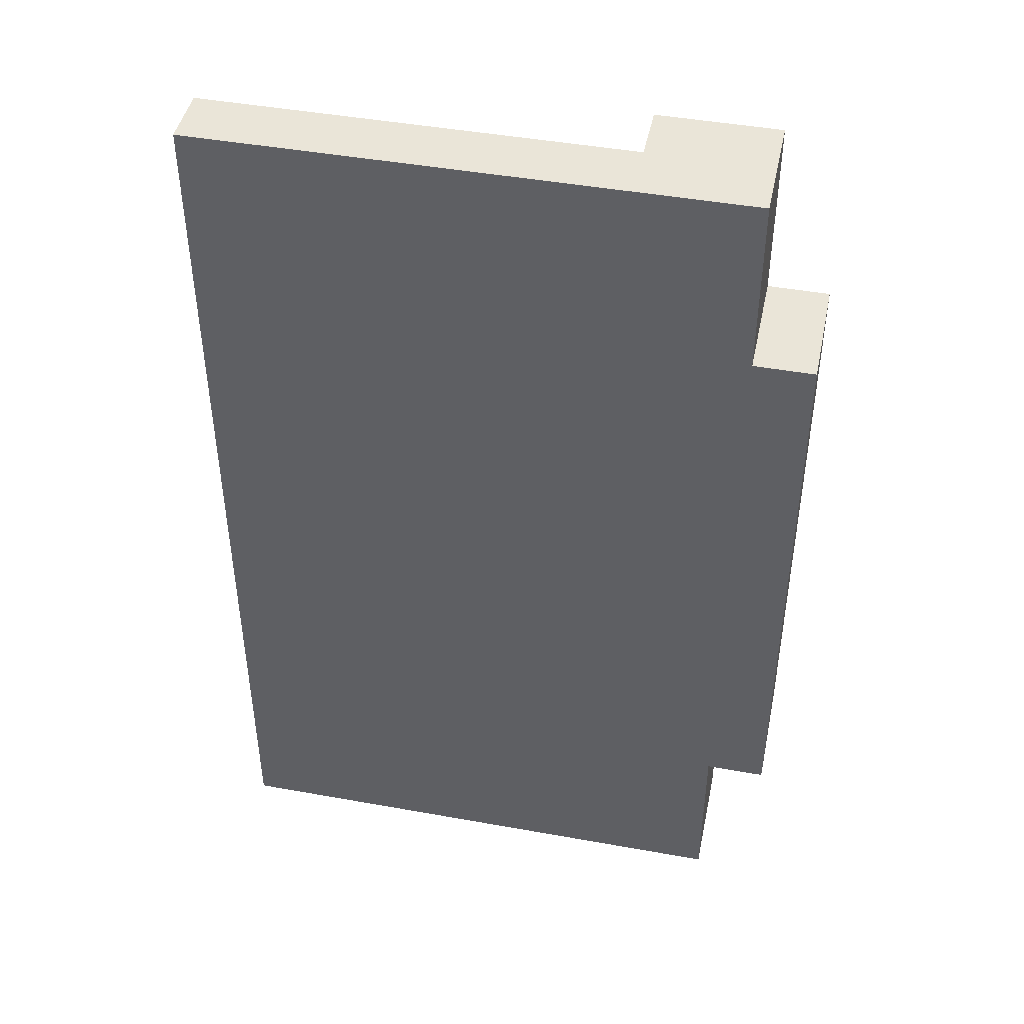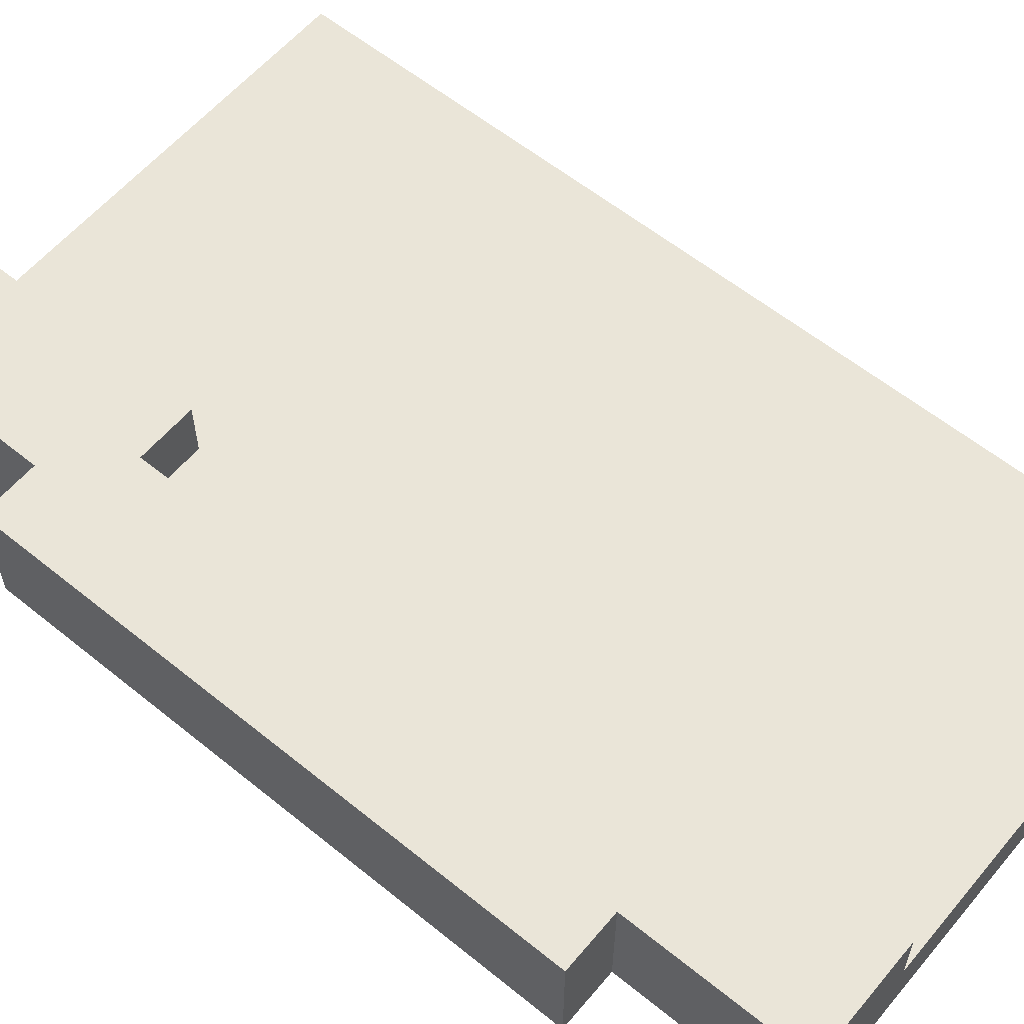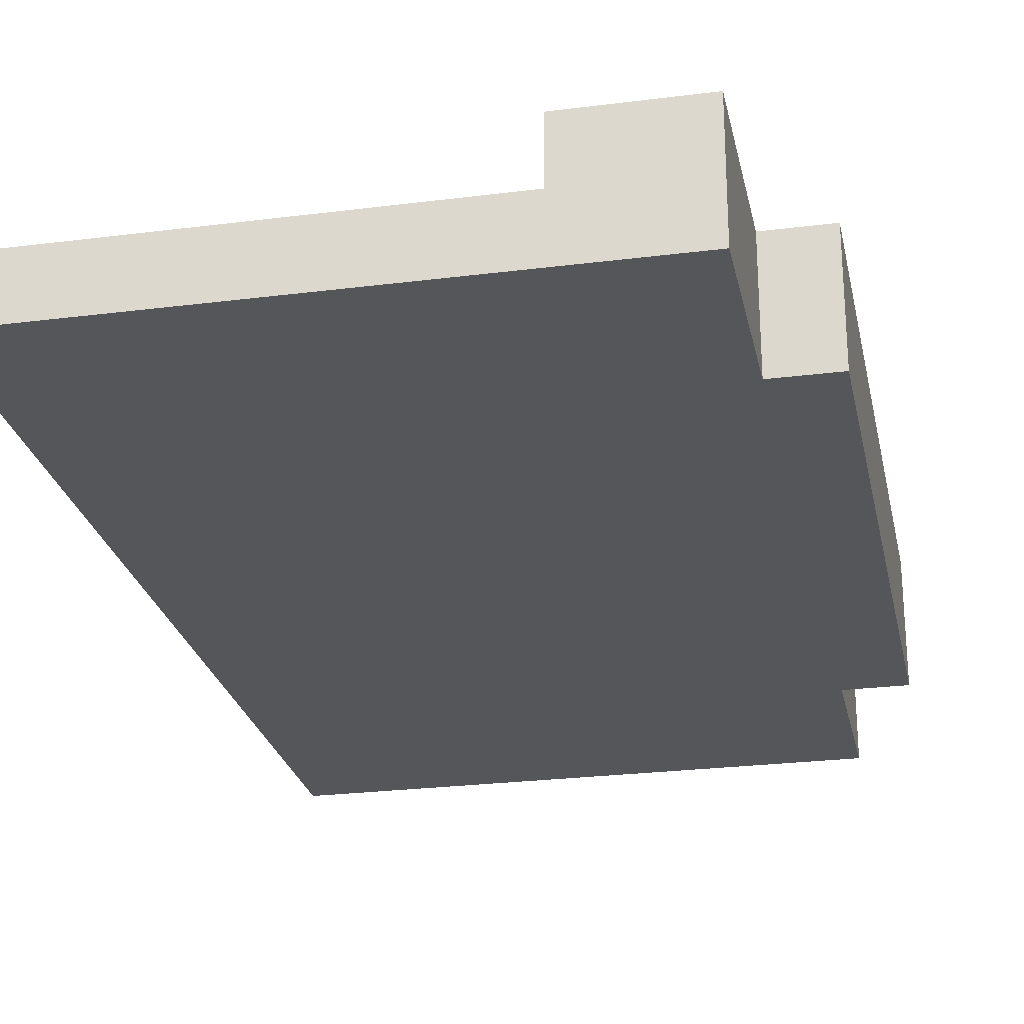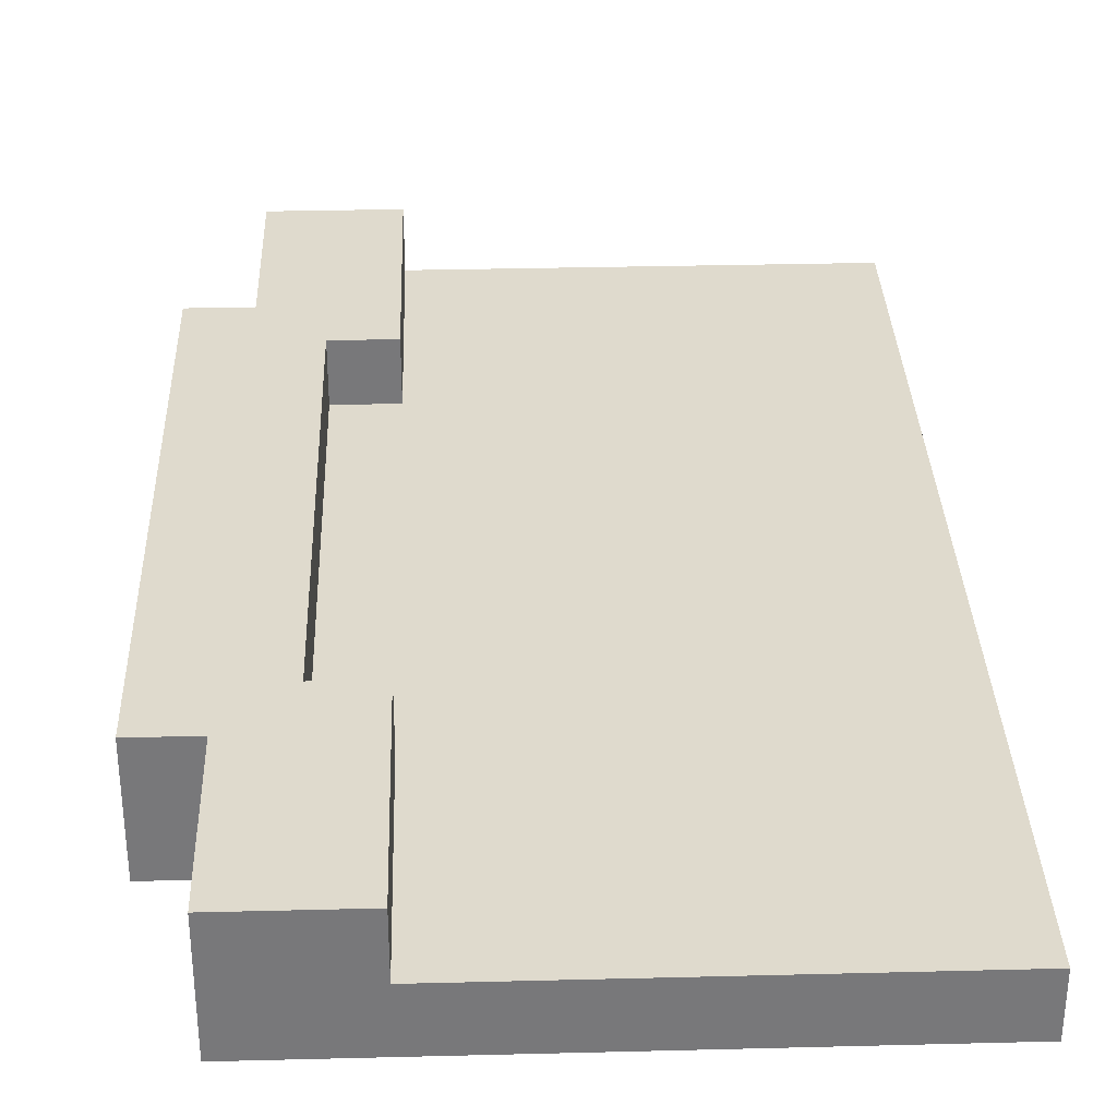
<metadata>
{"format":"obj","ext":"obj","renderer":"f3d","projection":"perspective","resolution":1024,"background":"white","views":[{"elev":45.1,"azim":11.8,"up":"+Z"},{"elev":59.1,"azim":129.8,"up":"+Y"},{"elev":-25.4,"azim":11.6,"up":"+Y"},{"elev":32.7,"azim":178.0,"up":"+Y"}]}
</metadata>
<code>
o
v 0.2 0 1.3
v 0.2 0 2.3
v 0.2 0.2 1.3
v 0.2 0.2 2.3
v 0.1 0 1
v 0.1 0 1.3
v 0.1 0 2.3
v 0.1 0 2.6
v 0.1 0.2 1
v 0.1 0.2 1.3
v 0.1 0.2 2.3
v 0.1 0.2 2.6
v 0 0.1 1.4
v 0 0.1 1.5
v 0 0.1 1.7
v 0 0.1 1.9
v 0 0.1 2.1
v 0 0.1 2.2
v 0 0.2 1.4
v 0 0.2 2.2
v -0.1 0.1 1
v -0.1 0.1 1.1
v -0.1 0.1 1.2
v -0.1 0.1 1.3
v -0.1 0.1 1.4
v -0.1 0.1 2.2
v -0.1 0.1 2.3
v -0.1 0.1 2.5
v -0.1 0.1 2.6
v -0.1 0.2 1
v -0.1 0.2 1.4
v -0.1 0.2 2.2
v -0.1 0.2 2.6
v -0.8 0 1
v -0.8 0 1.2
v -0.8 0 1.3
v -0.8 0 1.4
v -0.8 0 1.5
v -0.8 0 1.6
v -0.8 0 1.7
v -0.8 0 1.8
v -0.8 0 2.1
v -0.8 0 2.2
v -0.8 0 2.4
v -0.8 0 2.6
v -0.8 0.1 1
v -0.8 0.1 1.2
v -0.8 0.1 1.3
v -0.8 0.1 1.4
v -0.8 0.1 1.5
v -0.8 0.1 1.6
v -0.8 0.1 1.7
v -0.8 0.1 1.8
v -0.8 0.1 2.1
v -0.8 0.1 2.2
v -0.8 0.1 2.4
v -0.8 0.1 2.6
v 0.1 0 1
v 0.1 0.2 1
v -0.1 0 1
v -0.1 0.1 1
v -0.1 0.2 1
v -0.2 0 1
v -0.2 0.1 1
v -0.3 0 1
v -0.3 0.1 1
v -0.4 0 1
v -0.4 0.1 1
v -0.6 0 1
v -0.6 0.1 1
v -0.7 0 1
v -0.7 0.1 1
v -0.8 0 1
v -0.8 0.1 1
v 0.2 0 1.3
v 0.2 0.2 1.3
v 0.1 0 1.3
v 0.1 0.2 1.3
v 0 0.1 2.2
v 0 0.2 2.2
v -0.1 0.1 2.2
v -0.1 0.2 2.2
v 0 0.1 1.4
v 0 0.2 1.4
v -0.1 0.1 1.4
v -0.1 0.2 1.4
v 0.2 0 2.3
v 0.2 0.2 2.3
v 0.1 0 2.3
v 0.1 0.2 2.3
v 0.1 0 2.6
v 0.1 0.2 2.6
v -0.1 0 2.6
v -0.1 0.1 2.6
v -0.1 0.2 2.6
v -0.2 0 2.6
v -0.2 0.1 2.6
v -0.3 0 2.6
v -0.3 0.1 2.6
v -0.4 0 2.6
v -0.4 0.1 2.6
v -0.5 0 2.6
v -0.5 0.1 2.6
v -0.6 0 2.6
v -0.6 0.1 2.6
v -0.8 0 2.6
v -0.8 0.1 2.6
v 0.1 0 1
v -0.1 0 1
v -0.2 0 1
v -0.3 0 1
v -0.4 0 1
v -0.6 0 1
v -0.7 0 1
v -0.8 0 1
v -0.1 0 1.1
v -0.2 0 1.1
v -0.3 0 1.1
v -0.4 0 1.1
v -0.5 0 1.1
v -0.6 0 1.1
v -0.7 0 1.1
v -0.1 0 1.2
v -0.2 0 1.2
v -0.3 0 1.2
v -0.4 0 1.2
v -0.5 0 1.2
v -0.6 0 1.2
v -0.7 0 1.2
v -0.8 0 1.2
v 0.2 0 1.3
v 0.1 0 1.3
v -0.1 0 1.3
v -0.2 0 1.3
v -0.4 0 1.3
v -0.6 0 1.3
v -0.7 0 1.3
v -0.8 0 1.3
v 0 0 1.4
v -0.1 0 1.4
v -0.2 0 1.4
v -0.4 0 1.4
v -0.5 0 1.4
v -0.6 0 1.4
v -0.7 0 1.4
v -0.8 0 1.4
v 0 0 1.5
v -0.2 0 1.5
v -0.3 0 1.5
v -0.4 0 1.5
v -0.5 0 1.5
v -0.6 0 1.5
v -0.7 0 1.5
v -0.8 0 1.5
v -0.1 0 1.6
v -0.2 0 1.6
v -0.3 0 1.6
v -0.4 0 1.6
v -0.5 0 1.6
v -0.6 0 1.6
v -0.7 0 1.6
v -0.8 0 1.6
v 0 0 1.7
v -0.1 0 1.7
v -0.2 0 1.7
v -0.3 0 1.7
v -0.6 0 1.7
v -0.7 0 1.7
v -0.8 0 1.7
v -0.1 0 1.8
v -0.2 0 1.8
v -0.3 0 1.8
v -0.6 0 1.8
v -0.7 0 1.8
v -0.8 0 1.8
v 0 0 1.9
v -0.1 0 1.9
v -0.2 0 1.9
v -0.4 0 1.9
v -0.5 0 1.9
v -0.7 0 1.9
v -0.2 0 2
v -0.3 0 2
v -0.4 0 2
v -0.6 0 2
v -0.7 0 2
v 0 0 2.1
v -0.1 0 2.1
v -0.2 0 2.1
v -0.3 0 2.1
v -0.4 0 2.1
v -0.5 0 2.1
v -0.6 0 2.1
v -0.7 0 2.1
v -0.8 0 2.1
v 0.1 0 2.2
v 0 0 2.2
v -0.1 0 2.2
v -0.2 0 2.2
v -0.3 0 2.2
v -0.5 0 2.2
v -0.6 0 2.2
v -0.7 0 2.2
v -0.8 0 2.2
v 0.2 0 2.3
v 0.1 0 2.3
v 0 0 2.3
v -0.1 0 2.3
v -0.3 0 2.3
v -0.4 0 2.3
v -0.5 0 2.3
v -0.6 0 2.3
v -0.7 0 2.3
v -0.2 0 2.4
v -0.3 0 2.4
v -0.4 0 2.4
v -0.5 0 2.4
v -0.7 0 2.4
v -0.8 0 2.4
v -0.1 0 2.5
v -0.2 0 2.5
v -0.3 0 2.5
v -0.6 0 2.5
v -0.7 0 2.5
v 0.1 0 2.6
v -0.1 0 2.6
v -0.2 0 2.6
v -0.3 0 2.6
v -0.4 0 2.6
v -0.5 0 2.6
v -0.6 0 2.6
v -0.8 0 2.6
v -0.1 0.1 1
v -0.2 0.1 1
v -0.3 0.1 1
v -0.4 0.1 1
v -0.6 0.1 1
v -0.7 0.1 1
v -0.8 0.1 1
v -0.1 0.1 1.1
v -0.2 0.1 1.1
v -0.3 0.1 1.1
v -0.4 0.1 1.1
v -0.5 0.1 1.1
v -0.6 0.1 1.1
v -0.7 0.1 1.1
v -0.1 0.1 1.2
v -0.2 0.1 1.2
v -0.3 0.1 1.2
v -0.4 0.1 1.2
v -0.5 0.1 1.2
v -0.6 0.1 1.2
v -0.7 0.1 1.2
v -0.8 0.1 1.2
v -0.1 0.1 1.3
v -0.2 0.1 1.3
v -0.4 0.1 1.3
v -0.6 0.1 1.3
v -0.7 0.1 1.3
v -0.8 0.1 1.3
v 0 0.1 1.4
v -0.1 0.1 1.4
v -0.2 0.1 1.4
v -0.4 0.1 1.4
v -0.5 0.1 1.4
v -0.6 0.1 1.4
v -0.7 0.1 1.4
v -0.8 0.1 1.4
v 0 0.1 1.5
v -0.2 0.1 1.5
v -0.3 0.1 1.5
v -0.4 0.1 1.5
v -0.5 0.1 1.5
v -0.6 0.1 1.5
v -0.7 0.1 1.5
v -0.8 0.1 1.5
v -0.1 0.1 1.6
v -0.2 0.1 1.6
v -0.3 0.1 1.6
v -0.4 0.1 1.6
v -0.5 0.1 1.6
v -0.6 0.1 1.6
v -0.7 0.1 1.6
v -0.8 0.1 1.6
v 0 0.1 1.7
v -0.1 0.1 1.7
v -0.2 0.1 1.7
v -0.3 0.1 1.7
v -0.6 0.1 1.7
v -0.7 0.1 1.7
v -0.8 0.1 1.7
v -0.1 0.1 1.8
v -0.2 0.1 1.8
v -0.3 0.1 1.8
v -0.6 0.1 1.8
v -0.7 0.1 1.8
v -0.8 0.1 1.8
v 0 0.1 1.9
v -0.1 0.1 1.9
v -0.2 0.1 1.9
v -0.4 0.1 1.9
v -0.5 0.1 1.9
v -0.7 0.1 1.9
v -0.2 0.1 2
v -0.3 0.1 2
v -0.4 0.1 2
v -0.6 0.1 2
v -0.7 0.1 2
v 0 0.1 2.1
v -0.1 0.1 2.1
v -0.2 0.1 2.1
v -0.3 0.1 2.1
v -0.4 0.1 2.1
v -0.5 0.1 2.1
v -0.6 0.1 2.1
v -0.7 0.1 2.1
v -0.8 0.1 2.1
v 0 0.1 2.2
v -0.1 0.1 2.2
v -0.2 0.1 2.2
v -0.3 0.1 2.2
v -0.5 0.1 2.2
v -0.6 0.1 2.2
v -0.7 0.1 2.2
v -0.8 0.1 2.2
v -0.1 0.1 2.3
v -0.3 0.1 2.3
v -0.4 0.1 2.3
v -0.5 0.1 2.3
v -0.6 0.1 2.3
v -0.7 0.1 2.3
v -0.2 0.1 2.4
v -0.3 0.1 2.4
v -0.4 0.1 2.4
v -0.5 0.1 2.4
v -0.7 0.1 2.4
v -0.8 0.1 2.4
v -0.1 0.1 2.5
v -0.2 0.1 2.5
v -0.3 0.1 2.5
v -0.6 0.1 2.5
v -0.7 0.1 2.5
v -0.1 0.1 2.6
v -0.2 0.1 2.6
v -0.3 0.1 2.6
v -0.4 0.1 2.6
v -0.5 0.1 2.6
v -0.6 0.1 2.6
v -0.8 0.1 2.6
v 0.1 0.2 1
v -0.1 0.2 1
v 0.2 0.2 1.3
v 0.1 0.2 1.3
v 0 0.2 1.4
v -0.1 0.2 1.4
v 0 0.2 2.2
v -0.1 0.2 2.2
v 0.2 0.2 2.3
v 0.1 0.2 2.3
v 0.1 0.2 2.6
v -0.1 0.2 2.6
f 3 2 1
f 4 2 3
f 9 6 5
f 10 6 9
f 11 8 7
f 12 8 11
f 13 14 19
f 17 18 19
f 16 17 19
f 15 16 19
f 14 15 19
f 19 18 20
f 21 22 30
f 22 23 30
f 23 24 30
f 24 25 30
f 30 25 31
f 28 29 32
f 27 28 32
f 26 27 32
f 32 29 33
f 34 35 46
f 35 36 47
f 46 35 47
f 36 37 48
f 47 36 48
f 37 38 49
f 48 37 49
f 38 39 50
f 49 38 50
f 39 40 51
f 50 39 51
f 40 41 52
f 51 40 52
f 41 42 53
f 52 41 53
f 42 43 54
f 53 42 54
f 43 44 55
f 54 43 55
f 44 45 56
f 55 44 56
f 56 45 57
f 60 59 58
f 61 59 60
f 62 59 61
f 63 61 60
f 64 61 63
f 65 64 63
f 66 64 65
f 67 66 65
f 68 66 67
f 69 68 67
f 70 68 69
f 71 70 69
f 72 70 71
f 73 72 71
f 74 72 73
f 77 76 75
f 78 76 77
f 81 80 79
f 82 80 81
f 83 84 85
f 85 84 86
f 87 88 89
f 89 88 90
f 91 92 93
f 93 92 94
f 94 92 95
f 93 94 96
f 96 94 97
f 96 97 98
f 98 97 99
f 98 99 100
f 100 99 101
f 100 101 102
f 102 101 103
f 102 103 104
f 104 103 105
f 104 105 106
f 106 105 107
f 116 109 108
f 116 110 109
f 117 111 110
f 117 110 116
f 118 112 111
f 118 111 117
f 119 113 112
f 119 112 118
f 120 113 119
f 121 114 113
f 121 113 120
f 122 115 114
f 122 114 121
f 123 116 108
f 123 117 116
f 124 118 117
f 124 117 123
f 125 119 118
f 125 118 124
f 126 120 119
f 126 119 125
f 127 121 120
f 127 120 126
f 127 122 121
f 128 122 127
f 129 115 122
f 129 122 128
f 130 115 129
f 132 123 108
f 133 124 123
f 133 123 132
f 134 126 125
f 134 124 133
f 134 125 124
f 134 127 126
f 135 127 134
f 136 128 127
f 136 129 128
f 137 130 129
f 137 129 136
f 138 130 137
f 139 133 132
f 139 132 131
f 140 134 133
f 140 133 139
f 141 135 134
f 141 134 140
f 142 127 135
f 142 135 141
f 143 136 127
f 143 127 142
f 144 137 136
f 144 136 143
f 145 138 137
f 145 137 144
f 146 138 145
f 147 141 140
f 147 140 139
f 147 139 131
f 148 142 141
f 148 141 147
f 148 143 142
f 149 143 148
f 150 143 149
f 151 144 143
f 151 143 150
f 152 145 144
f 152 144 151
f 153 146 145
f 153 145 152
f 154 146 153
f 155 148 147
f 156 149 148
f 156 148 155
f 157 150 149
f 157 149 156
f 158 151 150
f 158 150 157
f 159 152 151
f 159 151 158
f 160 153 152
f 160 152 159
f 161 154 153
f 161 153 160
f 162 154 161
f 163 147 131
f 163 155 147
f 164 156 155
f 164 155 163
f 165 158 157
f 165 156 164
f 165 157 156
f 166 158 165
f 167 161 160
f 167 160 159
f 168 162 161
f 168 161 167
f 169 162 168
f 170 164 163
f 170 165 164
f 171 166 165
f 171 165 170
f 172 158 166
f 172 166 171
f 173 167 159
f 173 168 167
f 174 169 168
f 174 168 173
f 175 169 174
f 176 163 131
f 176 171 170
f 176 170 163
f 177 171 176
f 178 172 171
f 178 171 177
f 179 158 172
f 179 172 178
f 179 159 158
f 180 175 174
f 180 159 179
f 180 174 173
f 180 173 159
f 181 175 180
f 182 179 178
f 182 178 177
f 182 181 180
f 182 180 179
f 183 181 182
f 184 181 183
f 185 181 184
f 186 175 181
f 186 181 185
f 187 177 176
f 187 176 131
f 188 182 177
f 188 177 187
f 189 183 182
f 189 182 188
f 190 184 183
f 190 183 189
f 191 185 184
f 191 184 190
f 192 185 191
f 193 186 185
f 193 185 192
f 194 175 186
f 194 186 193
f 195 175 194
f 196 187 131
f 197 188 187
f 197 187 196
f 197 189 188
f 198 189 197
f 199 190 189
f 199 189 198
f 199 192 191
f 199 191 190
f 200 192 199
f 201 193 192
f 201 192 200
f 202 194 193
f 202 193 201
f 203 195 194
f 203 194 202
f 204 195 203
f 205 196 131
f 206 197 196
f 206 196 205
f 207 198 197
f 207 197 206
f 208 200 199
f 208 198 207
f 208 199 198
f 209 201 200
f 209 200 208
f 210 201 209
f 211 202 201
f 211 201 210
f 212 203 202
f 212 202 211
f 213 204 203
f 213 203 212
f 214 209 208
f 215 210 209
f 215 209 214
f 216 211 210
f 216 210 215
f 217 212 211
f 217 211 216
f 218 204 213
f 218 213 212
f 219 204 218
f 220 207 206
f 220 214 208
f 220 208 207
f 221 216 215
f 221 214 220
f 221 215 214
f 222 216 221
f 223 212 217
f 223 218 212
f 224 219 218
f 224 218 223
f 225 220 206
f 226 221 220
f 226 220 225
f 227 222 221
f 227 221 226
f 228 216 222
f 228 222 227
f 229 217 216
f 229 216 228
f 230 223 217
f 230 217 229
f 231 224 223
f 231 223 230
f 232 219 224
f 232 224 231
f 233 234 240
f 234 235 241
f 240 234 241
f 235 236 242
f 241 235 242
f 236 237 243
f 242 236 243
f 243 237 244
f 237 238 245
f 244 237 245
f 238 239 246
f 245 238 246
f 240 241 247
f 241 242 248
f 247 241 248
f 242 243 249
f 248 242 249
f 243 244 250
f 249 243 250
f 244 245 251
f 250 244 251
f 245 246 251
f 251 246 252
f 246 239 253
f 252 246 253
f 253 239 254
f 247 248 255
f 249 250 256
f 255 248 256
f 248 249 256
f 250 251 256
f 256 251 257
f 251 252 258
f 252 253 258
f 253 254 259
f 258 253 259
f 259 254 260
f 255 256 262
f 256 257 263
f 262 256 263
f 257 251 264
f 263 257 264
f 251 258 265
f 264 251 265
f 258 259 266
f 265 258 266
f 259 260 267
f 266 259 267
f 267 260 268
f 262 263 269
f 261 262 269
f 263 264 270
f 269 263 270
f 264 265 270
f 270 265 271
f 271 265 272
f 265 266 273
f 272 265 273
f 266 267 274
f 273 266 274
f 267 268 275
f 274 267 275
f 275 268 276
f 269 270 277
f 270 271 278
f 277 270 278
f 271 272 279
f 278 271 279
f 272 273 280
f 279 272 280
f 273 274 281
f 280 273 281
f 274 275 282
f 281 274 282
f 275 276 283
f 282 275 283
f 283 276 284
f 269 277 285
f 277 278 286
f 285 277 286
f 279 280 287
f 286 278 287
f 278 279 287
f 287 280 288
f 281 282 289
f 282 283 289
f 283 284 290
f 289 283 290
f 290 284 291
f 285 286 292
f 286 287 292
f 287 288 293
f 292 287 293
f 288 280 294
f 293 288 294
f 281 289 295
f 289 290 295
f 290 291 296
f 295 290 296
f 296 291 297
f 292 293 298
f 285 292 298
f 298 293 299
f 293 294 300
f 299 293 300
f 294 280 301
f 300 294 301
f 280 281 301
f 296 297 302
f 301 281 302
f 281 295 302
f 295 296 302
f 302 297 303
f 299 300 304
f 300 301 304
f 302 303 304
f 301 302 304
f 304 303 305
f 305 303 306
f 306 303 307
f 303 297 308
f 307 303 308
f 298 299 309
f 299 304 310
f 309 299 310
f 304 305 311
f 310 304 311
f 305 306 312
f 311 305 312
f 306 307 313
f 312 306 313
f 313 307 314
f 307 308 315
f 314 307 315
f 308 297 316
f 315 308 316
f 316 297 317
f 309 310 318
f 310 311 318
f 318 311 319
f 311 312 320
f 319 311 320
f 313 314 320
f 312 313 320
f 320 314 321
f 314 315 322
f 321 314 322
f 315 316 323
f 322 315 323
f 316 317 324
f 323 316 324
f 324 317 325
f 320 321 326
f 319 320 326
f 321 322 327
f 326 321 327
f 327 322 328
f 322 323 329
f 328 322 329
f 323 324 330
f 329 323 330
f 324 325 331
f 330 324 331
f 326 327 332
f 327 328 333
f 332 327 333
f 328 329 334
f 333 328 334
f 329 330 335
f 334 329 335
f 331 325 336
f 330 331 336
f 336 325 337
f 326 332 338
f 333 334 339
f 338 332 339
f 332 333 339
f 339 334 340
f 335 330 341
f 330 336 341
f 336 337 342
f 341 336 342
f 338 339 343
f 339 340 344
f 343 339 344
f 340 334 345
f 344 340 345
f 334 335 346
f 345 334 346
f 335 341 347
f 346 335 347
f 341 342 348
f 347 341 348
f 342 337 349
f 348 342 349
f 350 351 353
f 353 351 354
f 352 353 354
f 354 351 355
f 352 354 356
f 352 356 358
f 356 357 358
f 358 357 359
f 359 357 360
f 360 357 361

</code>
